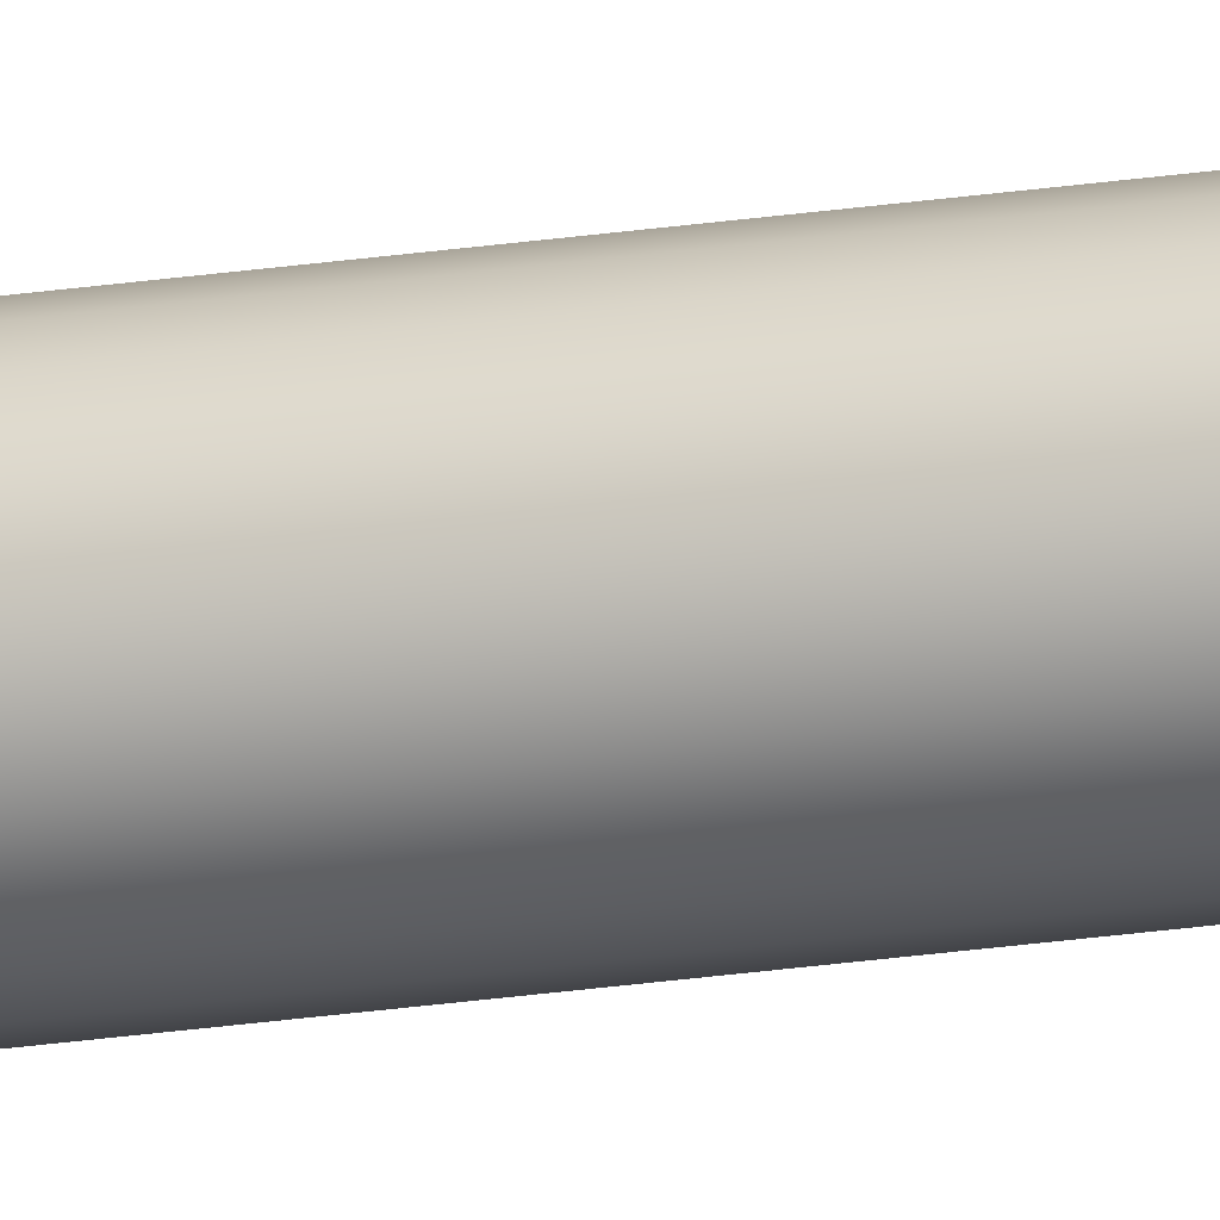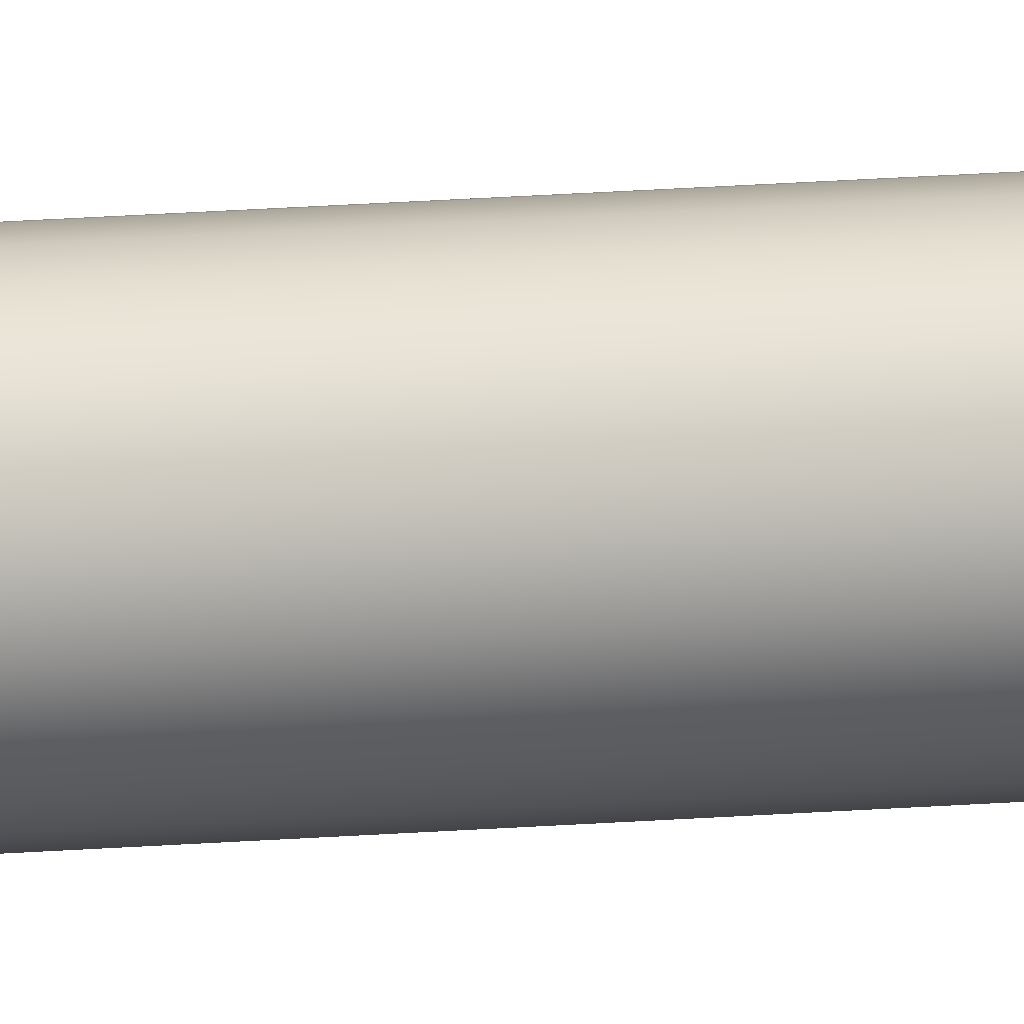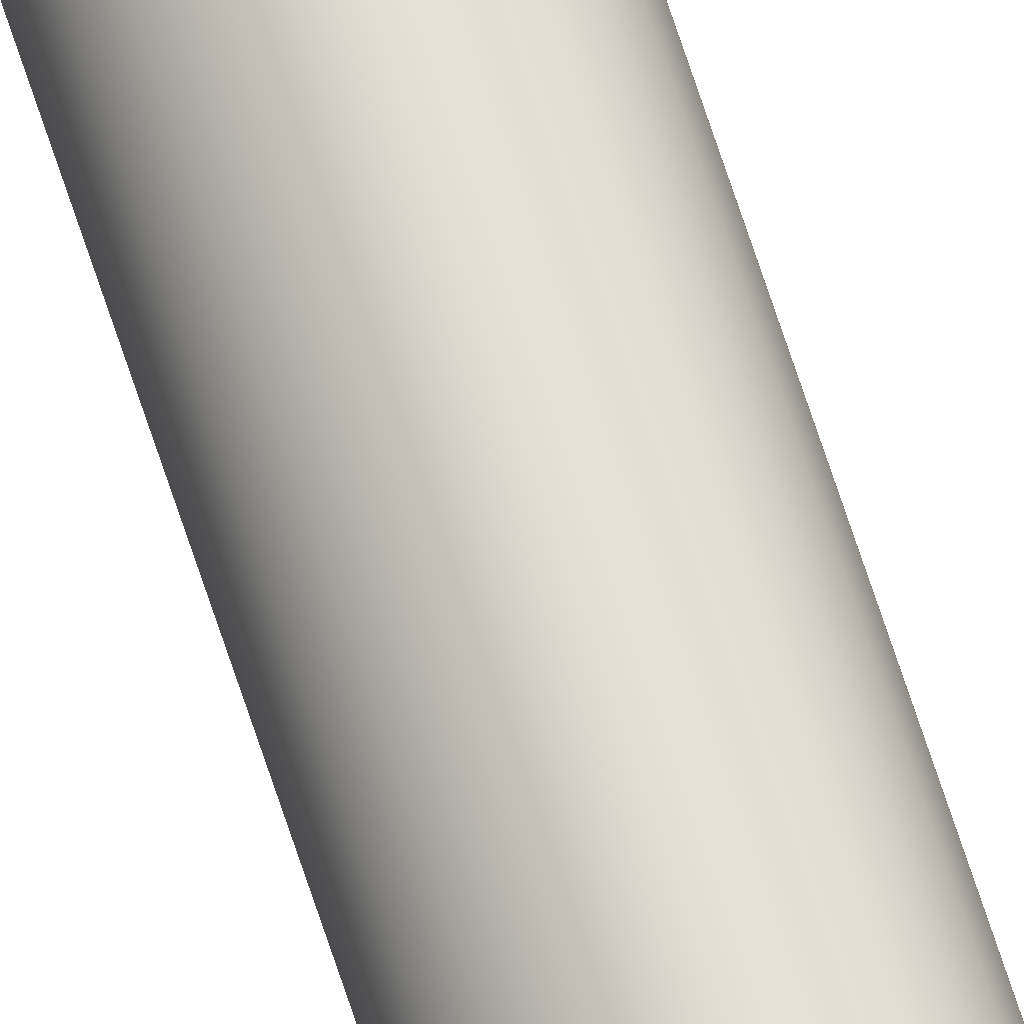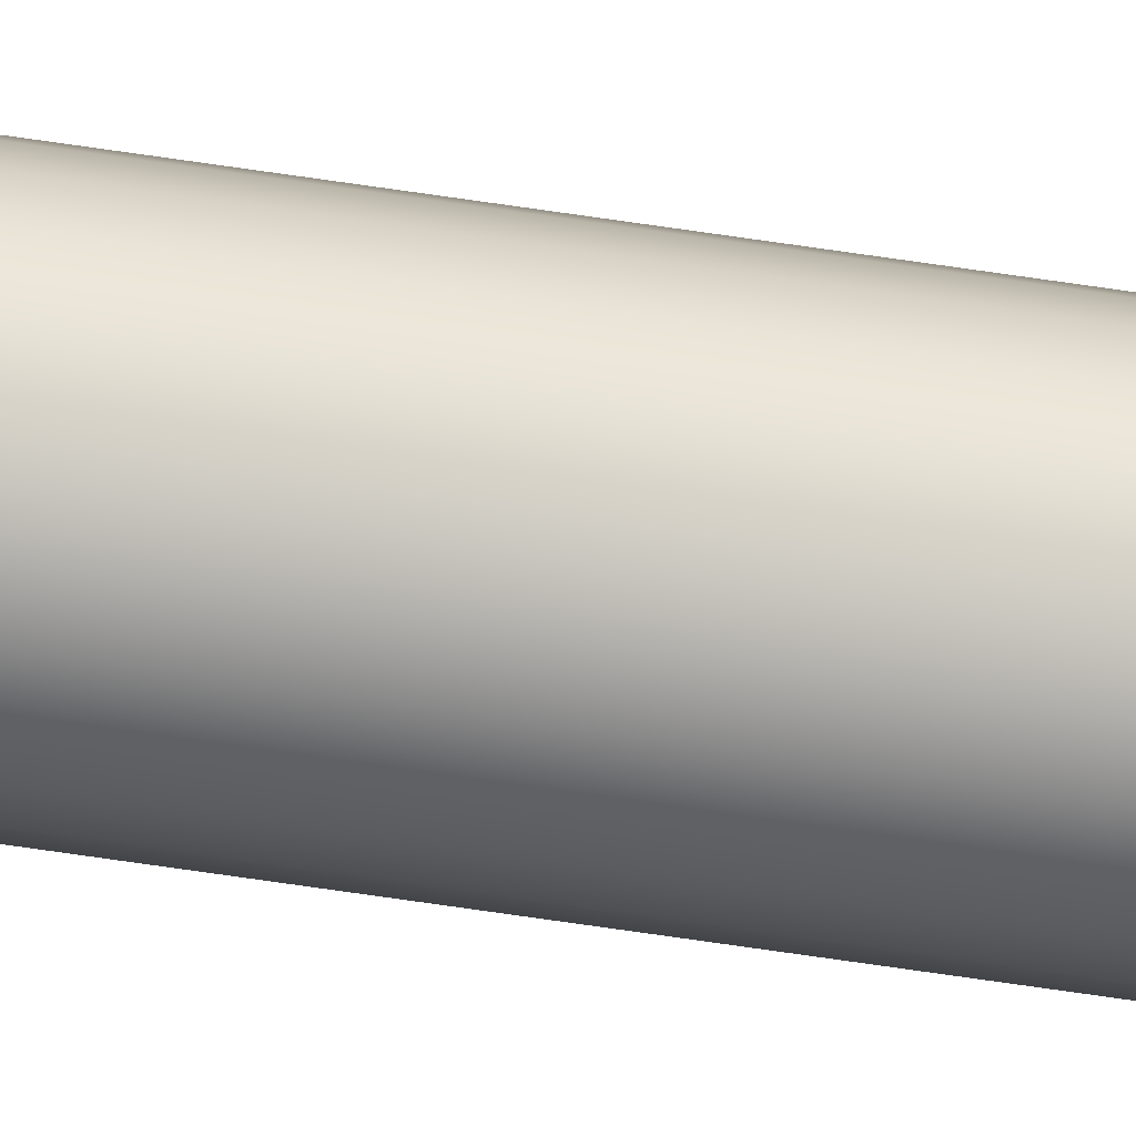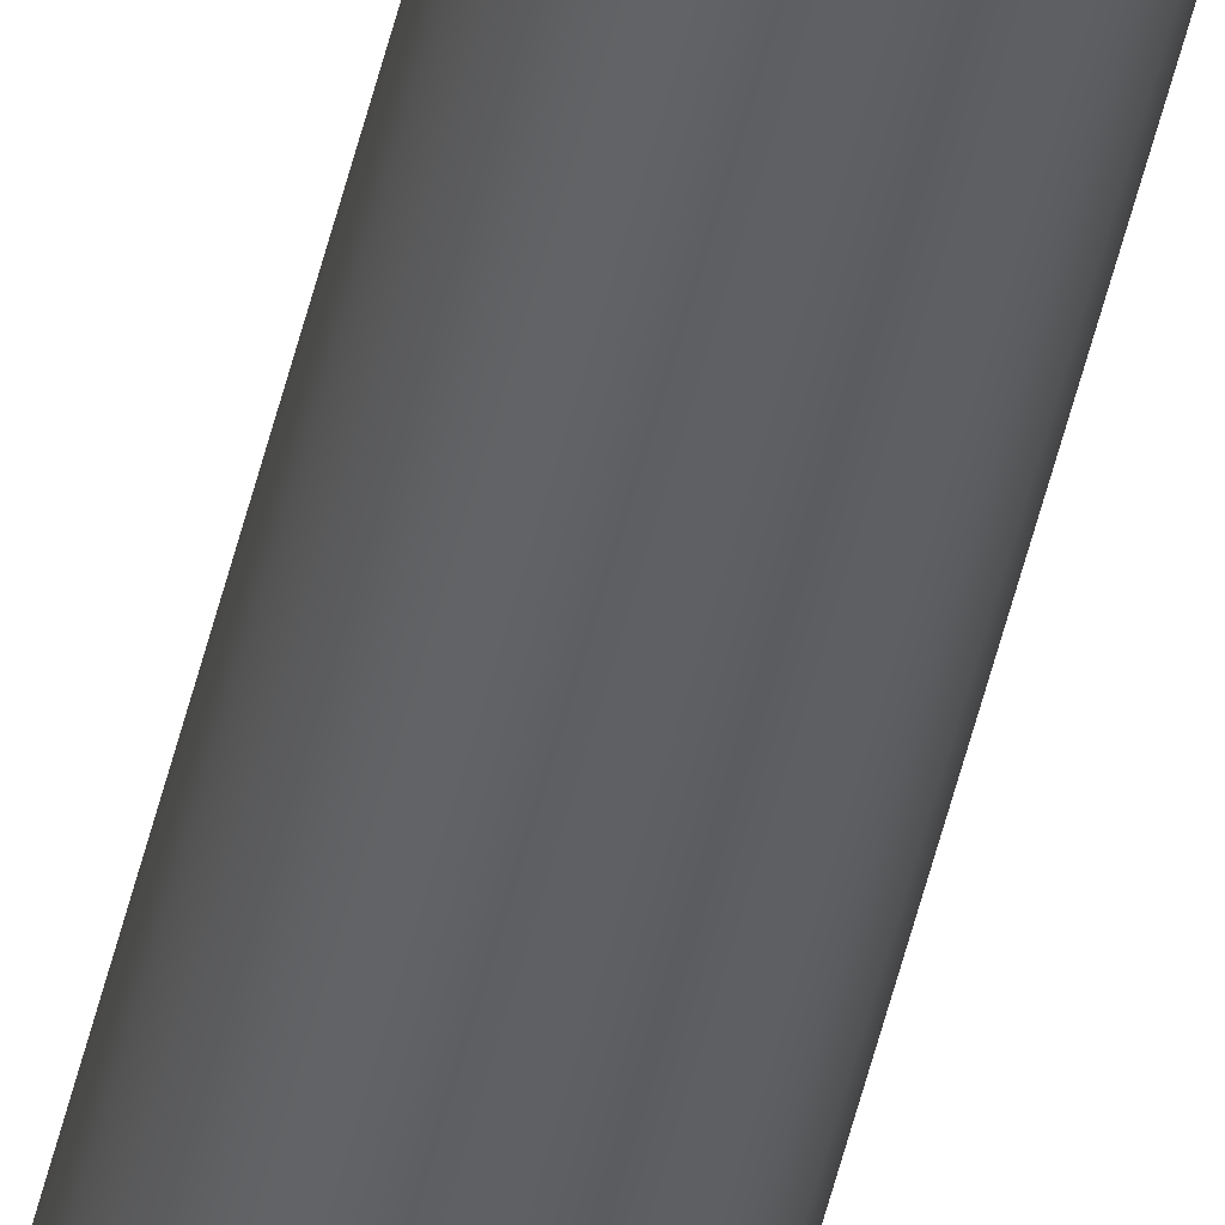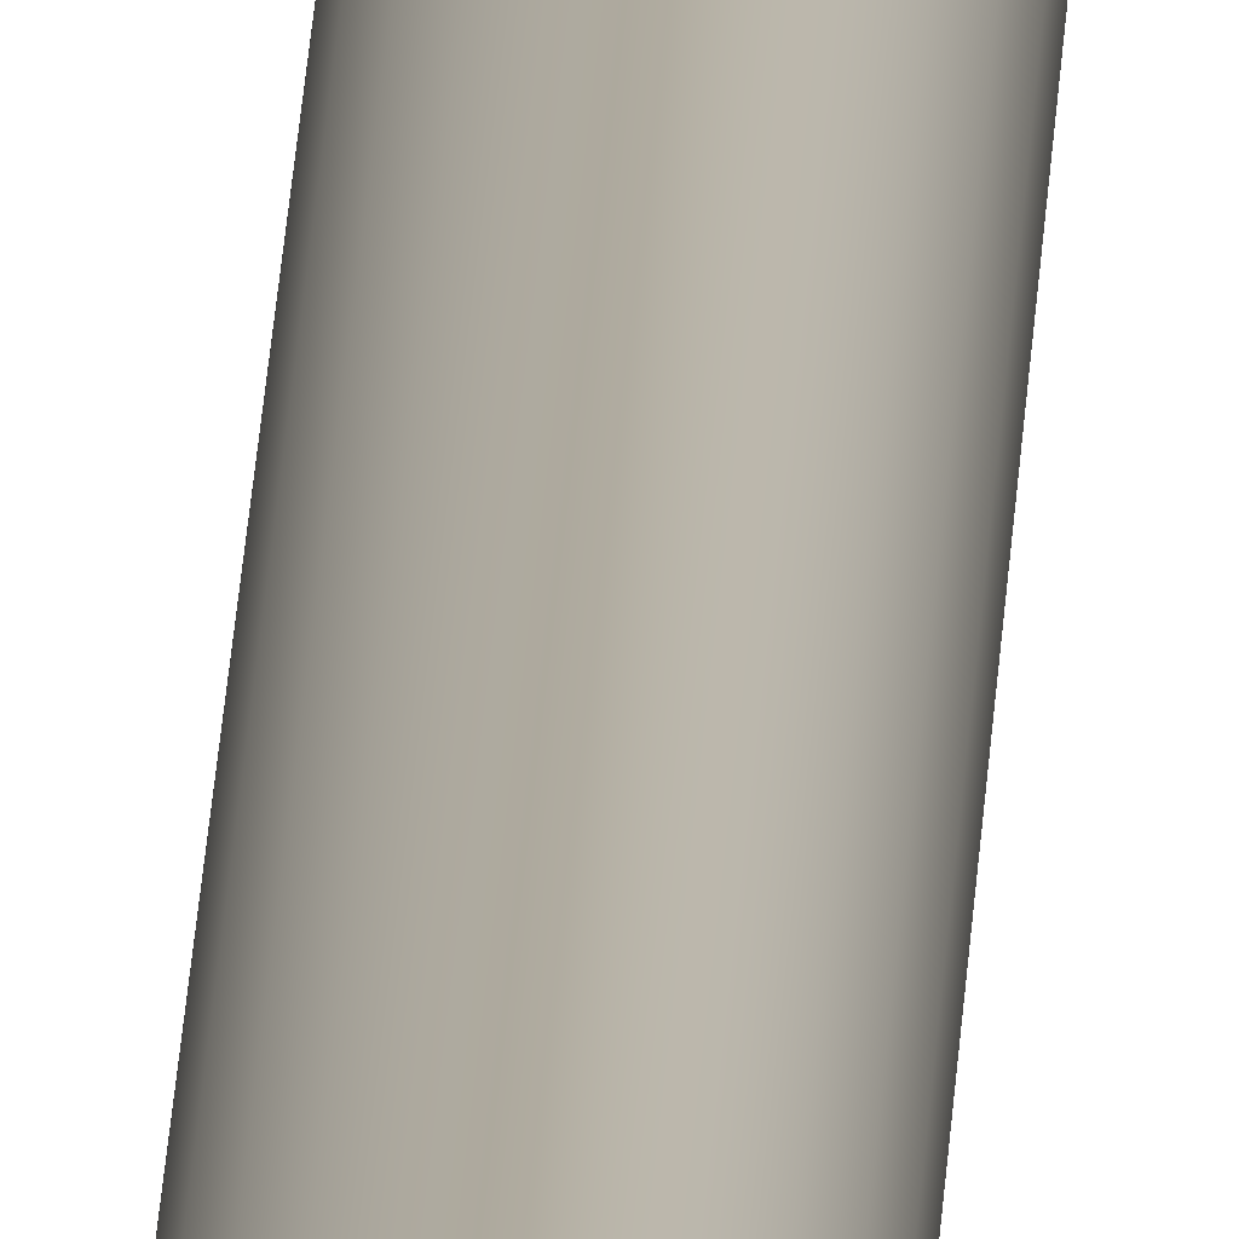
<metadata>
{"format":"obj","ext":"obj","renderer":"f3d","projection":"perspective","resolution":1024,"background":"white","views":[{"elev":-22.0,"azim":105.3,"up":"+Y"},{"elev":7.8,"azim":-110.2,"up":"+Y"},{"elev":67.8,"azim":162.1,"up":"+Y"},{"elev":-48.3,"azim":-100.5,"up":"+Y"},{"elev":-43.0,"azim":-11.7,"up":"+Y"},{"elev":9.5,"azim":1.1,"up":"+Y"}]}
</metadata>
<code>
o mesh219/mesh219-geometry#mesh219-geometry
v 0.1261 0.2847 -0.2611
v 0.1261 0.2838 -0.2611
v 0.1261 0.2843 -0.2611
v 0.1263 0.2852 -0.2611
v 0.1263 0.2834 -0.2611
v 0.1266 0.2855 -0.2611
v 0.1266 0.283 -0.2611
v 0.127 0.2858 -0.2611
v 0.1263 0.2852 0.1839
v 0.127 0.2827 -0.2611
v 0.1261 0.2838 0.1839
v 0.1261 0.2843 0.1839
v 0.1274 0.286 -0.2611
v 0.127 0.2858 0.1839
v 0.1266 0.2855 0.1839
v 0.1261 0.2847 0.1839
v 0.1274 0.2825 -0.2611
v 0.1274 0.286 0.1839
v 0.1279 0.2861 -0.2611
v 0.1266 0.283 0.1839
v 0.1263 0.2834 0.1839
v 0.1279 0.2824 -0.2611
v 0.1274 0.2825 0.1839
v 0.1279 0.2824 0.1839
v 0.127 0.2827 0.1839
v 0.1283 0.286 -0.2611
v 0.1283 0.286 0.1839
v 0.1288 0.2858 -0.2611
v 0.1288 0.2858 0.1839
v 0.1283 0.2825 -0.2611
v 0.1279 0.2861 0.1839
v 0.1292 0.2855 0.1839
v 0.1292 0.2855 -0.2611
v 0.1283 0.2825 0.1839
v 0.1288 0.2827 -0.2611
v 0.1292 0.283 -0.2611
v 0.1288 0.2827 0.1839
v 0.1294 0.2834 0.1839
v 0.1294 0.2834 -0.2611
v 0.1294 0.2852 -0.2611
v 0.1292 0.283 0.1839
v 0.1294 0.2852 0.1839
v 0.1296 0.2847 -0.2611
v 0.1296 0.2847 0.1839
v 0.1297 0.2843 -0.2611
v 0.1296 0.2838 0.1839
v 0.1296 0.2838 -0.2611
v 0.1297 0.2843 0.1839
f 1 2 3
f 2 1 4
f 2 4 5
f 5 4 6
f 5 6 7
f 7 6 8
f 3 2 1
f 4 1 2
f 4 9 1
f 7 8 10
f 5 4 2
f 7 6 5
f 2 11 5
f 2 12 3
f 3 12 2
f 10 8 13
f 6 4 5
f 8 6 7
f 8 13 14
f 15 8 6
f 6 8 15
f 1 9 4
f 4 15 6
f 6 15 4
f 3 16 1
f 1 16 3
f 9 1 16
f 16 1 9
f 9 4 15
f 10 13 17
f 10 8 7
f 13 8 10
f 12 2 11
f 11 2 12
f 12 3 16
f 14 13 8
f 13 14 18
f 18 14 13
f 14 15 8
f 18 19 13
f 8 15 14
f 15 4 9
f 16 3 12
f 9 20 15
f 9 21 16
f 15 20 9
f 17 19 22
f 17 13 10
f 22 19 17
f 23 10 17
f 17 10 23
f 24 17 22
f 22 17 24
f 7 21 5
f 5 21 7
f 25 7 10
f 10 7 25
f 5 11 2
f 17 13 19
f 22 19 26
f 11 16 12
f 16 11 21
f 9 21 20
f 15 20 25
f 12 16 11
f 21 11 16
f 20 21 9
f 11 5 21
f 21 5 11
f 19 13 17
f 26 19 22
f 19 27 26
f 13 19 18
f 15 25 14
f 14 23 18
f 26 27 19
f 28 29 26
f 16 21 9
f 25 20 15
f 14 25 23
f 14 25 15
f 23 25 14
f 10 23 25
f 20 25 7
f 25 23 10
f 17 24 23
f 23 24 17
f 30 24 22
f 22 24 30
f 21 7 20
f 20 7 21
f 7 25 20
f 22 26 30
f 27 19 31
f 31 19 27
f 26 29 28
f 29 26 27
f 27 26 29
f 19 18 31
f 31 18 19
f 18 23 24
f 18 24 31
f 18 23 14
f 24 23 18
f 28 32 33
f 29 28 32
f 31 34 27
f 31 24 18
f 24 30 34
f 34 30 24
f 30 28 35
f 35 33 36
f 30 26 22
f 35 28 30
f 36 33 35
f 35 34 30
f 30 34 35
f 36 37 35
f 35 37 36
f 38 36 39
f 33 28 35
f 40 33 36
f 27 37 29
f 29 41 32
f 32 38 42
f 27 34 31
f 29 37 27
f 32 41 29
f 32 28 29
f 31 24 34
f 34 24 31
f 43 42 44
f 44 42 43
f 33 40 32
f 44 45 43
f 43 45 44
f 33 32 28
f 42 46 44
f 42 38 32
f 44 46 42
f 40 32 42
f 42 32 40
f 27 34 37
f 34 35 37
f 37 35 34
f 29 37 41
f 32 41 38
f 37 34 27
f 41 37 29
f 37 36 41
f 41 36 37
f 41 38 36
f 30 26 28
f 35 28 33
f 28 26 30
f 36 33 40
f 36 40 39
f 36 38 41
f 39 36 38
f 38 46 39
f 47 39 46
f 47 48 46
f 48 47 45
f 38 41 32
f 42 38 46
f 46 38 42
f 44 46 48
f 48 46 44
f 45 44 48
f 48 44 45
f 42 43 40
f 40 43 42
f 32 40 33
f 43 40 39
f 45 43 47
f 46 39 47
f 45 47 48
f 39 43 47
f 47 43 45
f 39 40 36
f 47 43 39
f 39 46 38
f 46 48 47
f 39 40 43

</code>
